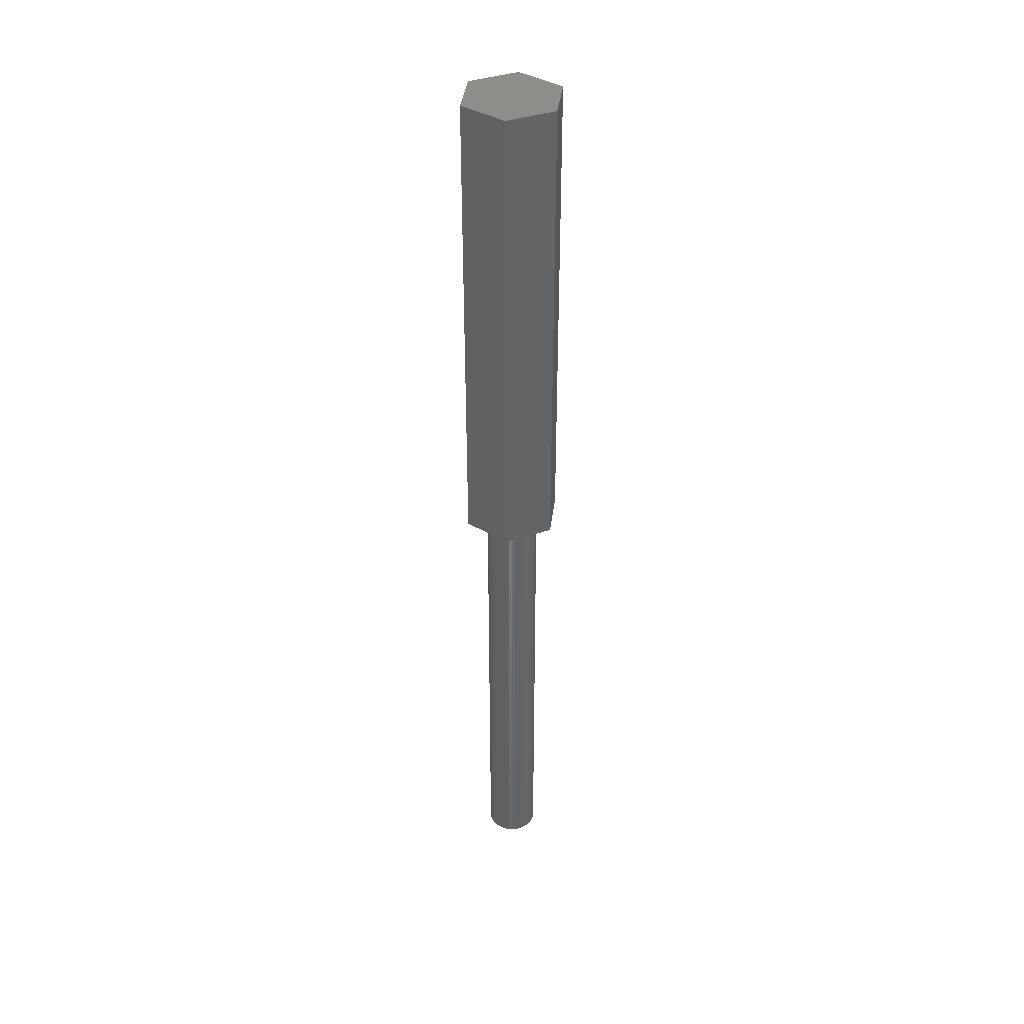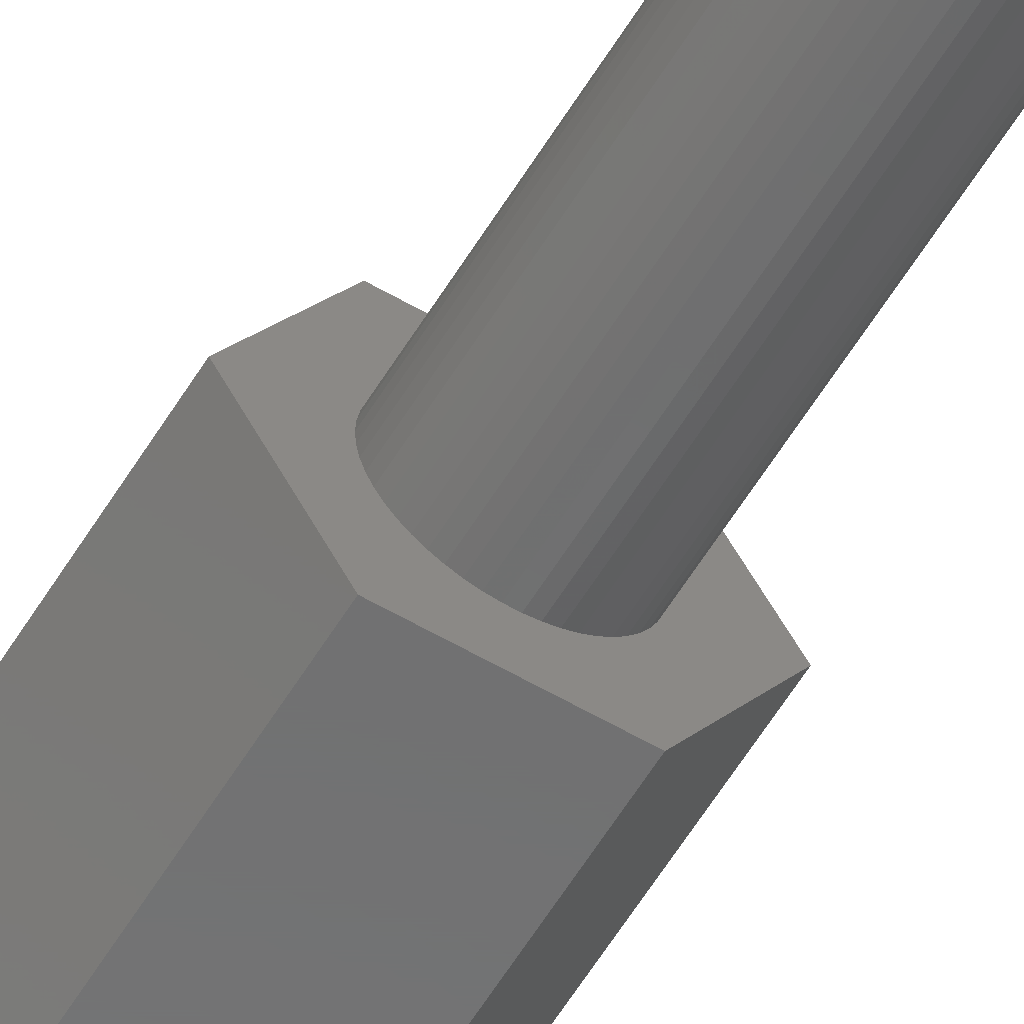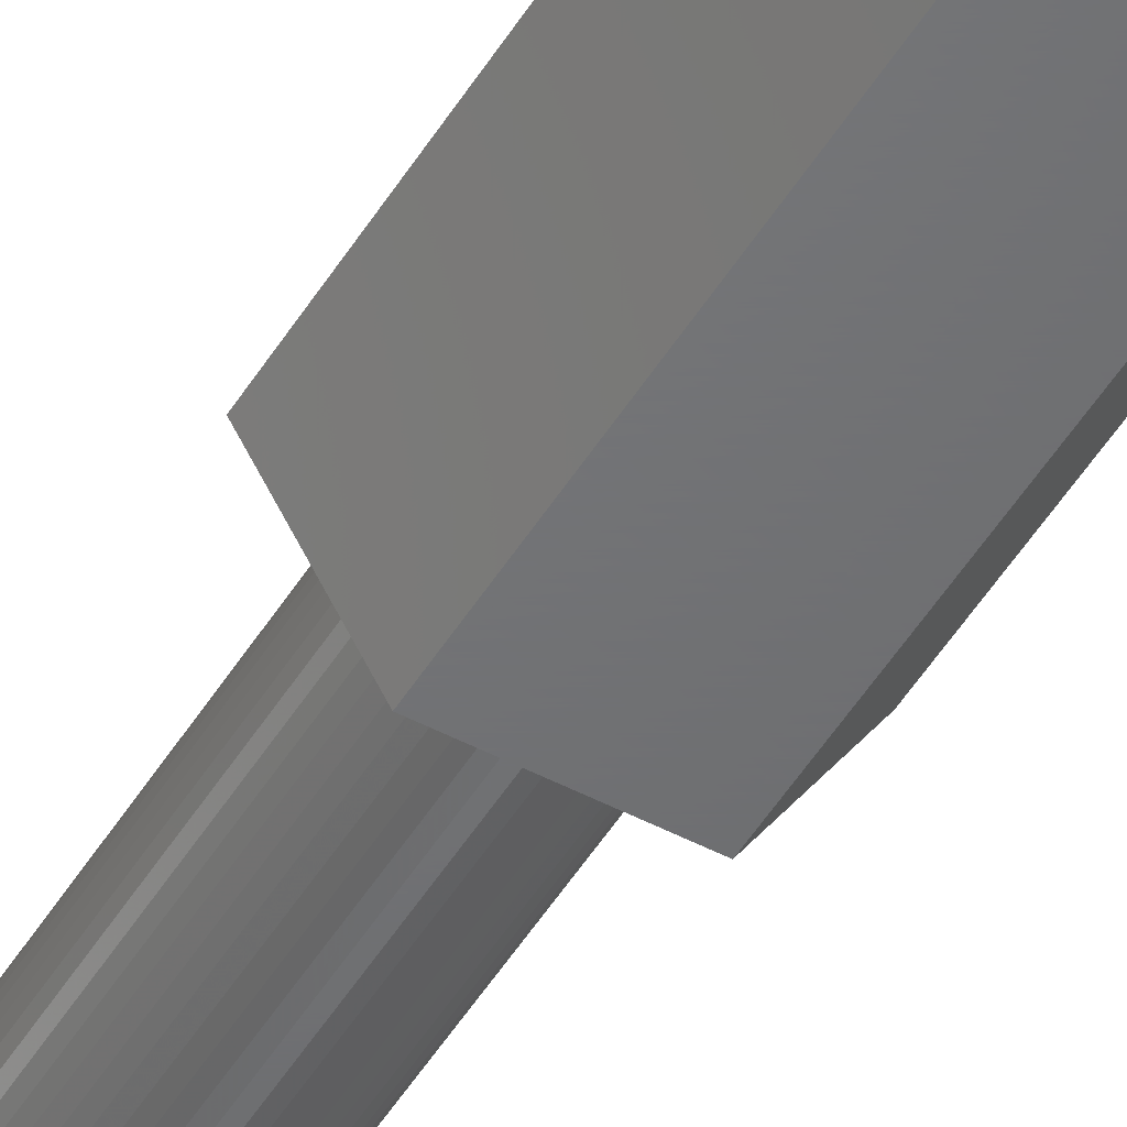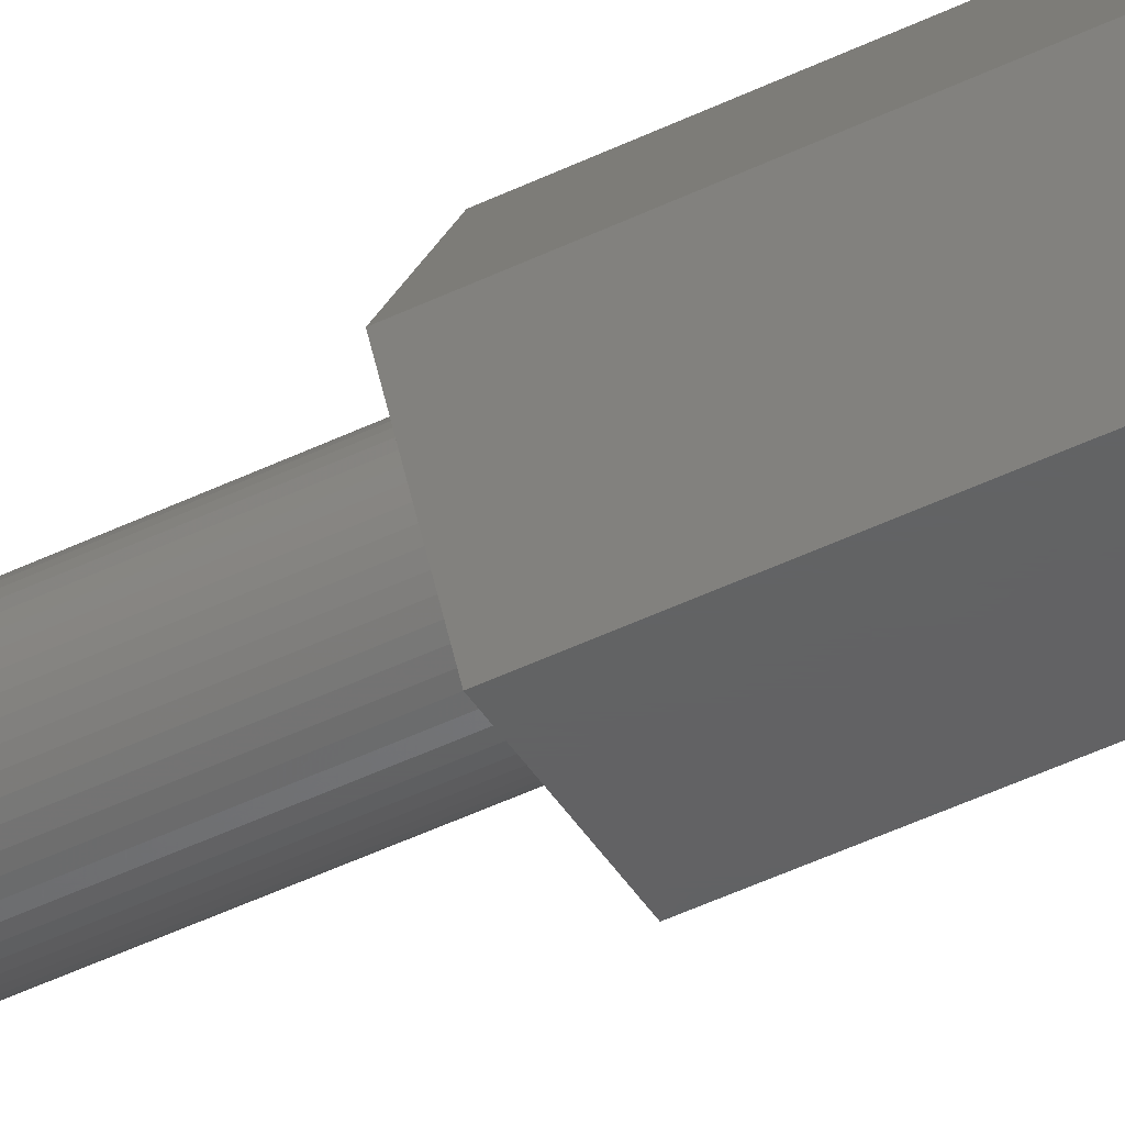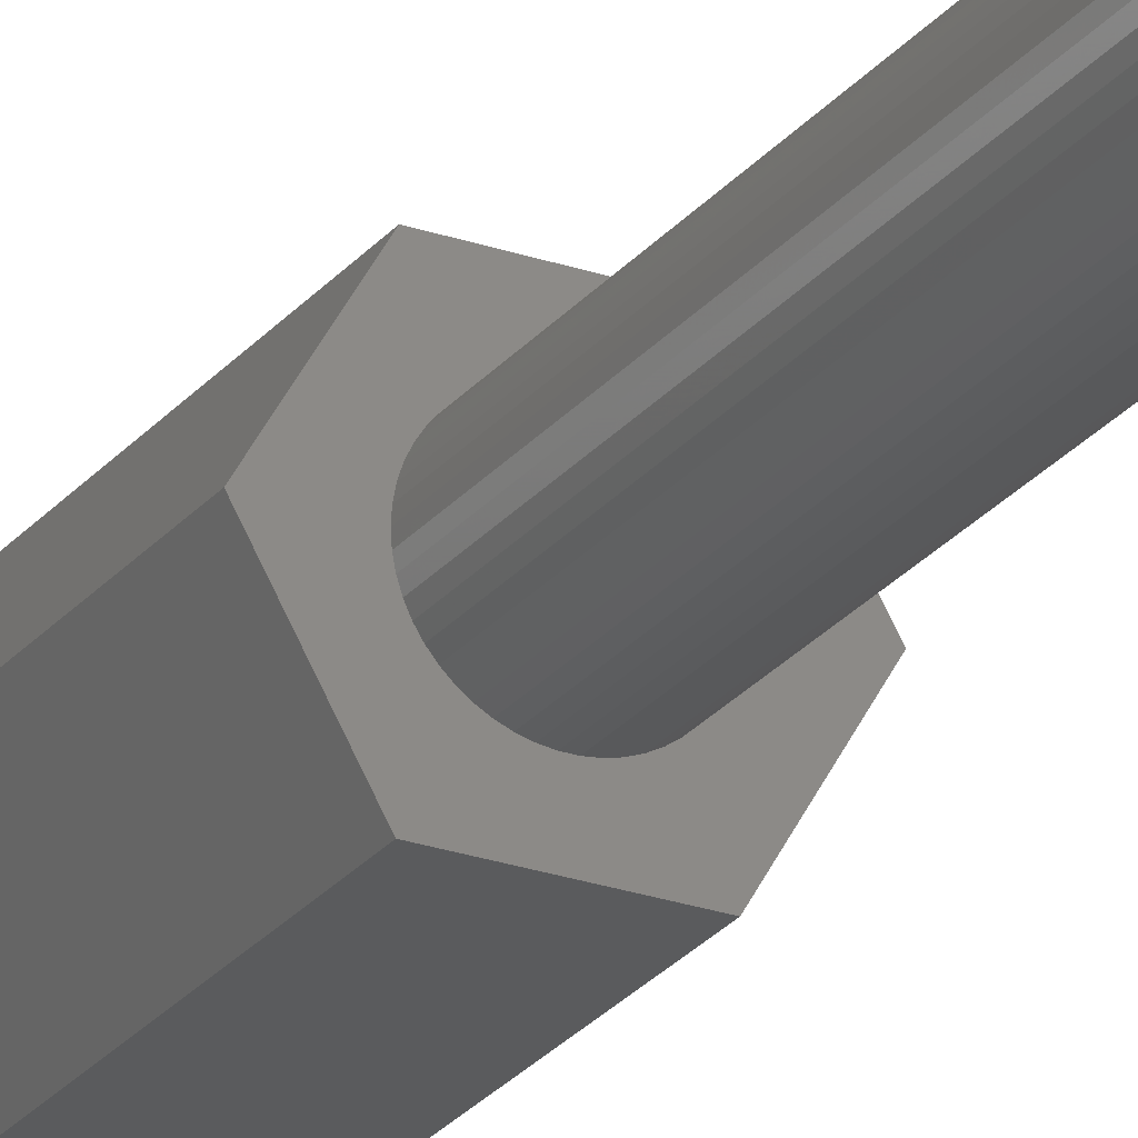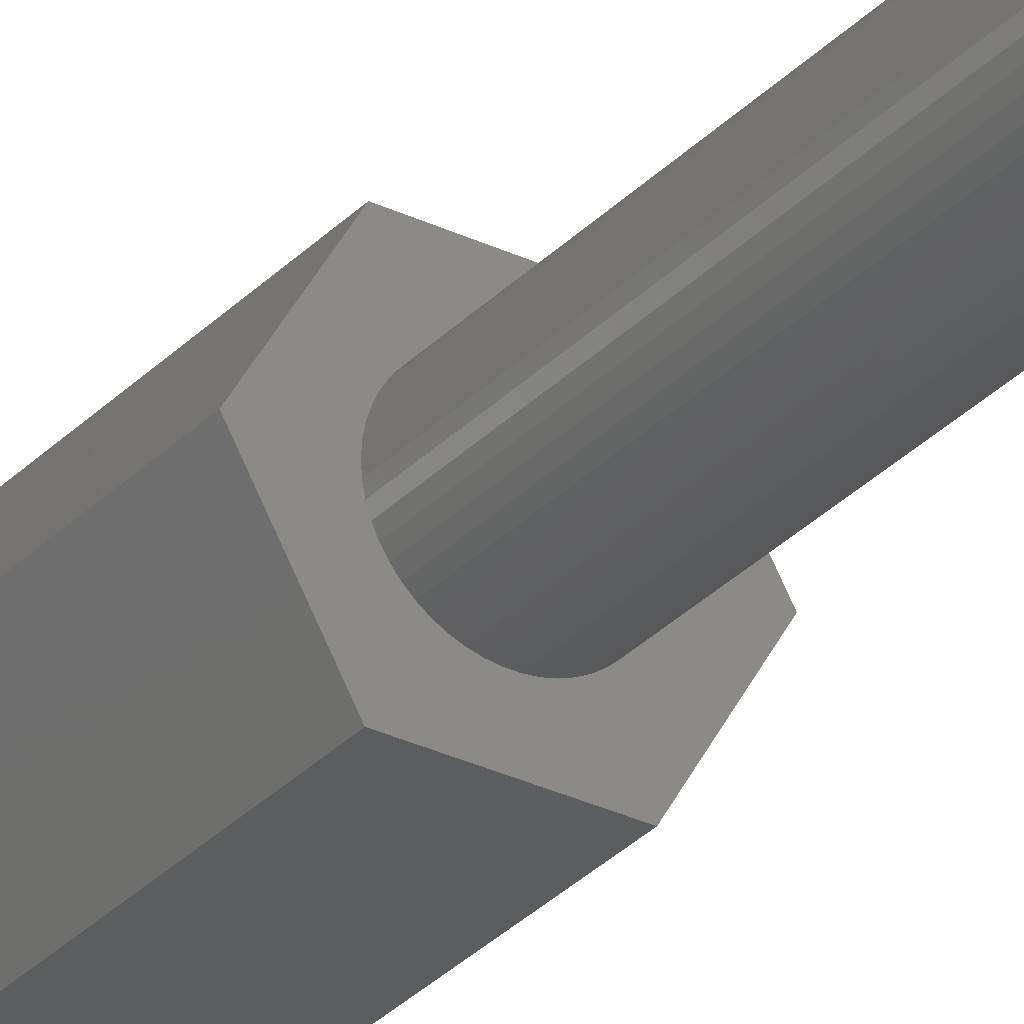
<metadata>
{"format":"stl","ext":"stl","renderer":"f3d","projection":"perspective","resolution":1024,"background":"white","views":[{"elev":38.8,"azim":-82.9,"up":"+Z"},{"elev":-58.7,"azim":149.0,"up":"+Y"},{"elev":-49.3,"azim":-30.2,"up":"+Y"},{"elev":-43.9,"azim":-59.9,"up":"+Y"},{"elev":-25.2,"azim":150.9,"up":"+Y"},{"elev":-30.6,"azim":145.3,"up":"+Y"}]}
</metadata>
<code>
# stl→obj: 112 verts, 220 faces
v -5.77 0 0
v -2.885 4.997 55
v -2.885 4.997 0
v -5.77 0 55
v 2.885 4.997 0
v 2.885 4.997 55
v 5.77 0 0
v 2.976 -0.376 0
v 3 0 0
v 2.906 -0.7461 0
v 2.629 -1.445 0
v 2.885 -4.997 0
v 2.789 -1.104 0
v 2.427 -1.763 0
v 2.187 -2.054 0
v 1.912 -2.312 0
v 1.607 -2.533 0
v 1.277 -2.714 0
v 0.9271 -2.853 0
v 0.5621 -2.947 0
v 0.1884 -2.994 0
v -0.1884 -2.994 0
v -2.885 -4.997 0
v -0.5621 -2.947 0
v -0.9271 -2.853 0
v -1.277 -2.714 0
v -1.607 -2.533 0
v -1.912 -2.312 0
v -2.187 -2.054 0
v -2.427 -1.763 0
v -2.629 -1.445 0
v -2.789 -1.104 0
v -2.906 -0.7461 0
v -2.976 -0.376 0
v -3 0 0
v 2.976 0.376 0
v 2.906 0.7461 0
v 2.789 1.104 0
v 2.629 1.445 0
v 2.427 1.763 0
v 2.187 2.054 0
v 1.912 2.312 0
v 1.607 2.533 0
v 1.277 2.714 0
v 0.9271 2.853 0
v 0.5621 2.947 0
v 0.1884 2.994 0
v -0.1884 2.994 0
v -0.5621 2.947 0
v -0.9271 2.853 0
v -1.277 2.714 0
v -1.607 2.533 0
v -1.912 2.312 0
v -2.187 2.054 0
v -2.427 1.763 0
v -2.629 1.445 0
v -2.789 1.104 0
v -2.906 0.7461 0
v -2.976 0.376 0
v 2.885 -4.997 55
v 5.77 0 55
v -2.885 -4.997 55
v 2.427 1.763 -55
v 2.629 1.445 -55
v 1.277 2.714 -55
v 0.9271 2.853 -55
v -0.9271 2.853 -55
v -1.277 2.714 -55
v -2.789 1.104 -55
v -2.629 1.445 -55
v 2.976 -0.376 -55
v 2.906 -0.7461 -55
v 2.906 0.7461 -55
v 2.976 0.376 -55
v 2.187 2.054 -55
v 1.912 2.312 -55
v 0.5621 2.947 -55
v 0.1884 2.994 -55
v 1.607 2.533 -55
v -2.976 0.376 -55
v -2.906 0.7461 -55
v -2.427 1.763 -55
v -2.187 2.054 -55
v -0.5621 2.947 -55
v -1.912 2.312 -55
v 3 0 -55
v 1.277 -2.714 -55
v 1.607 -2.533 -55
v -0.1884 2.994 -55
v -3 0 -55
v -1.607 2.533 -55
v -2.427 -1.763 -55
v -2.629 -1.445 -55
v 0.1884 -2.994 -55
v 0.5621 -2.947 -55
v 0.9271 -2.853 -55
v 2.789 1.104 -55
v 2.789 -1.104 -55
v 2.629 -1.445 -55
v 1.912 -2.312 -55
v 2.187 -2.054 -55
v 2.427 -1.763 -55
v -0.9271 -2.853 -55
v -0.5621 -2.947 -55
v -0.1884 -2.994 -55
v -2.976 -0.376 -55
v -2.906 -0.7461 -55
v -2.789 -1.104 -55
v -2.187 -2.054 -55
v -1.912 -2.312 -55
v -1.607 -2.533 -55
v -1.277 -2.714 -55
f 1 2 3
f 2 1 4
f 5 2 6
f 2 5 3
f 7 8 9
f 7 10 8
f 11 7 12
f 7 13 10
f 7 11 13
f 12 14 11
f 12 15 14
f 12 16 15
f 12 17 16
f 12 18 17
f 12 19 18
f 12 20 19
f 12 21 20
f 12 22 21
f 23 22 12
f 22 23 24
f 24 23 25
f 25 23 26
f 23 27 26
f 23 28 27
f 23 29 28
f 23 30 29
f 23 31 30
f 1 31 23
f 31 1 32
f 32 1 33
f 33 1 34
f 34 1 35
f 36 7 9
f 37 7 36
f 38 7 37
f 39 7 38
f 7 39 5
f 40 5 39
f 41 5 40
f 42 5 41
f 43 5 42
f 44 5 43
f 45 5 44
f 46 5 45
f 47 5 46
f 48 5 47
f 3 48 49
f 3 49 50
f 3 50 51
f 48 3 5
f 52 3 51
f 53 3 52
f 54 3 53
f 55 3 54
f 56 3 55
f 1 56 57
f 1 57 58
f 1 58 59
f 1 59 35
f 56 1 3
f 6 60 61
f 2 60 6
f 2 62 60
f 62 2 4
f 60 7 61
f 7 60 12
f 61 5 6
f 5 61 7
f 23 60 62
f 60 23 12
f 23 4 1
f 4 23 62
f 39 63 40
f 63 39 64
f 65 45 44
f 45 65 66
f 67 51 50
f 51 67 68
f 69 56 70
f 56 69 57
f 10 71 8
f 71 10 72
f 36 73 37
f 73 36 74
f 75 42 41
f 42 75 76
f 77 47 46
f 47 77 78
f 76 43 42
f 43 76 79
f 80 58 81
f 58 80 59
f 82 54 83
f 54 82 55
f 84 50 49
f 50 84 67
f 85 54 53
f 54 85 83
f 9 74 36
f 74 9 86
f 87 17 18
f 17 87 88
f 40 75 41
f 75 40 63
f 78 48 47
f 48 78 89
f 66 46 45
f 46 66 77
f 79 44 43
f 44 79 65
f 90 59 80
f 59 90 35
f 81 57 69
f 57 81 58
f 70 55 82
f 55 70 56
f 89 49 48
f 49 89 84
f 91 53 52
f 53 91 85
f 68 52 51
f 52 68 91
f 8 86 9
f 86 8 71
f 92 31 93
f 31 92 30
f 94 20 21
f 20 94 95
f 96 18 19
f 18 96 87
f 38 64 39
f 64 38 97
f 37 97 38
f 97 37 73
f 11 98 13
f 98 11 99
f 13 72 10
f 72 13 98
f 100 15 16
f 15 100 101
f 15 102 14
f 102 15 101
f 14 99 11
f 99 14 102
f 103 24 25
f 24 103 104
f 104 22 24
f 22 104 105
f 106 35 90
f 35 106 34
f 107 34 106
f 34 107 33
f 93 32 108
f 32 93 31
f 109 28 29
f 28 109 110
f 95 19 20
f 19 95 96
f 88 16 17
f 16 88 100
f 110 27 28
f 27 110 111
f 105 21 22
f 21 105 94
f 71 74 86
f 72 74 71
f 72 73 74
f 98 73 72
f 98 97 73
f 99 97 98
f 99 64 97
f 102 64 99
f 102 63 64
f 101 63 102
f 101 75 63
f 100 75 101
f 100 76 75
f 88 76 100
f 88 79 76
f 87 79 88
f 87 65 79
f 96 65 87
f 96 66 65
f 95 66 96
f 95 77 66
f 94 77 95
f 94 78 77
f 105 78 94
f 105 89 78
f 104 89 105
f 104 84 89
f 103 84 104
f 103 67 84
f 112 67 103
f 112 68 67
f 111 68 112
f 111 91 68
f 110 91 111
f 110 85 91
f 109 85 110
f 109 83 85
f 92 83 109
f 92 82 83
f 93 82 92
f 93 70 82
f 108 70 93
f 108 69 70
f 107 69 108
f 107 81 69
f 106 81 107
f 106 80 81
f 80 106 90
f 111 26 27
f 26 111 112
f 108 33 107
f 33 108 32
f 109 30 92
f 30 109 29
f 112 25 26
f 25 112 103

</code>
